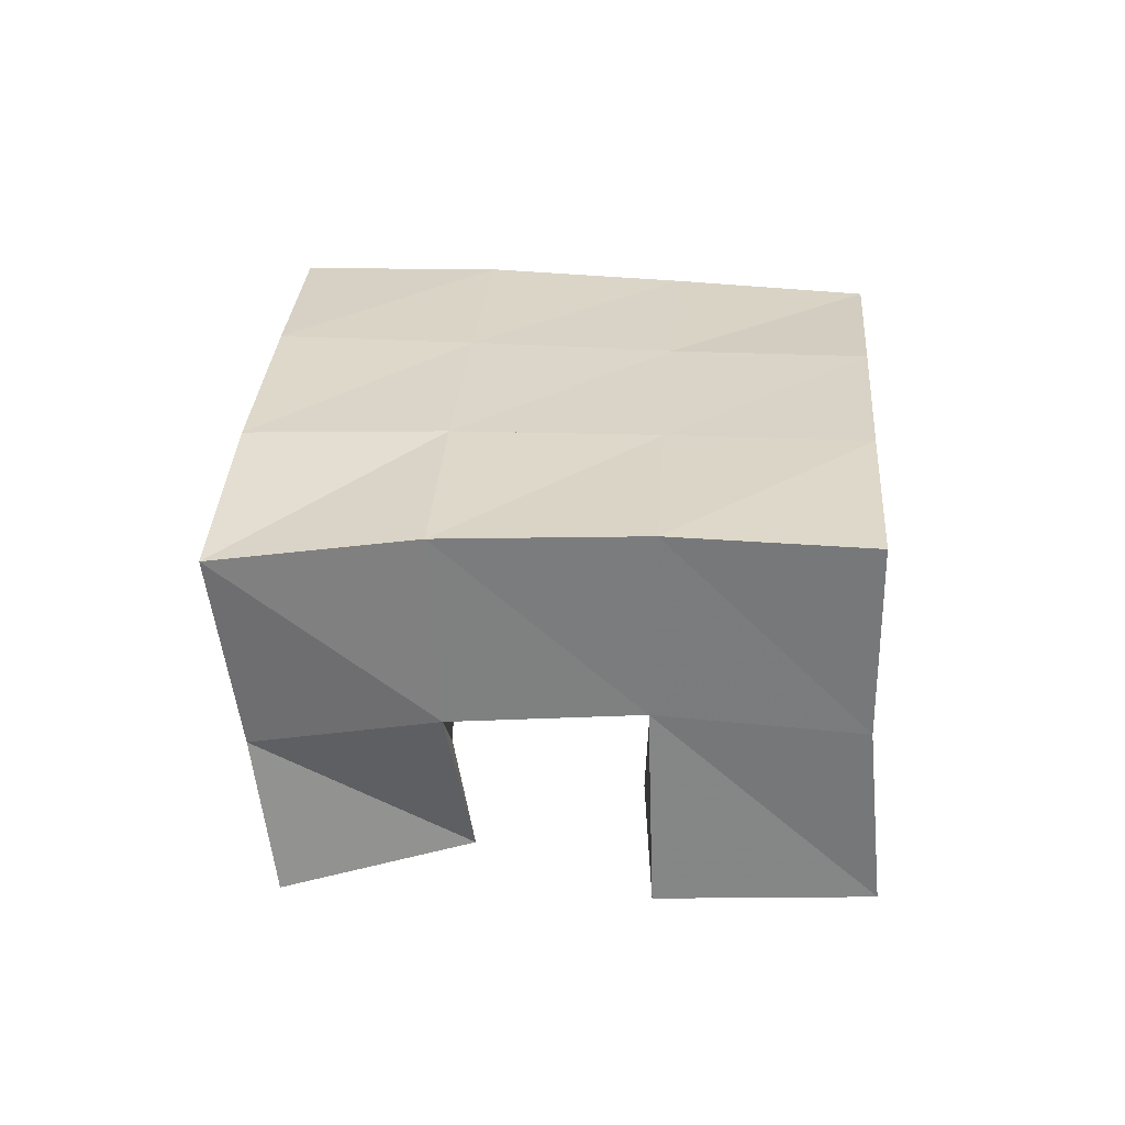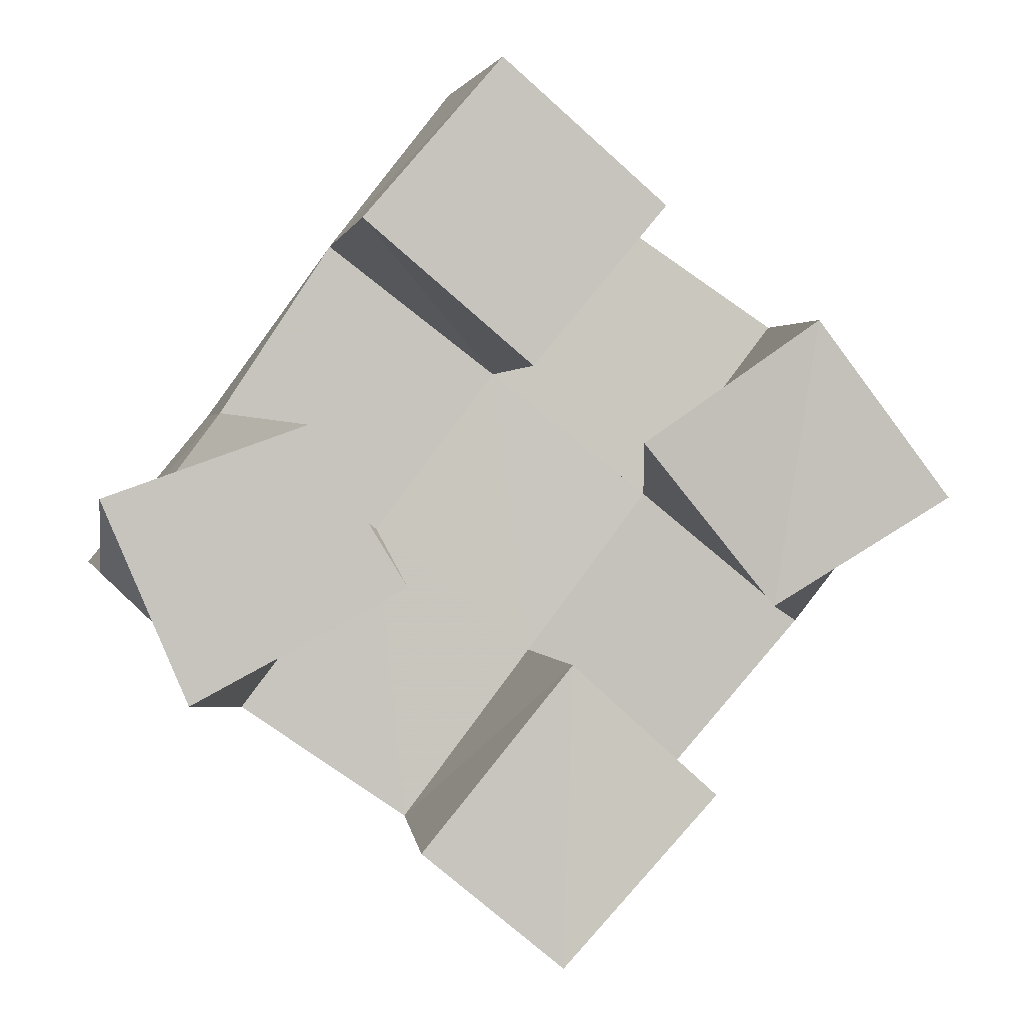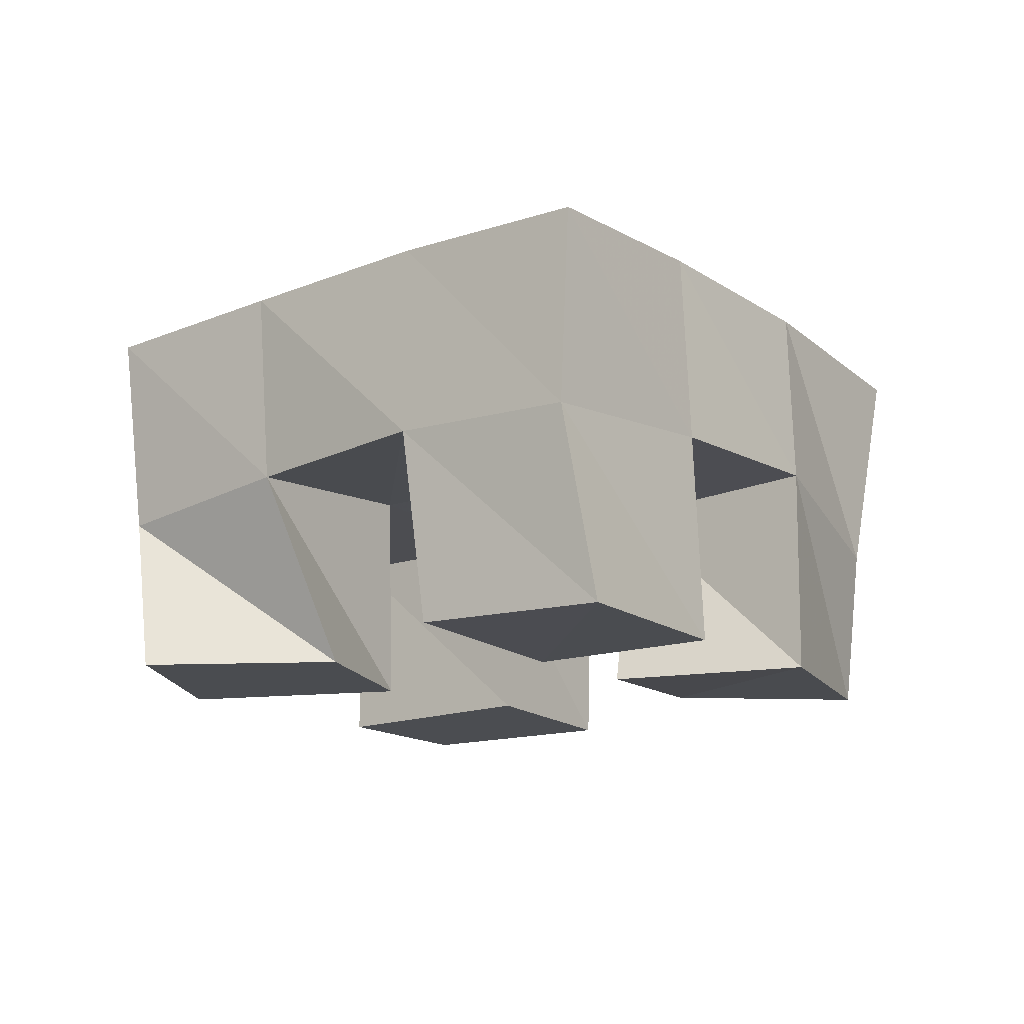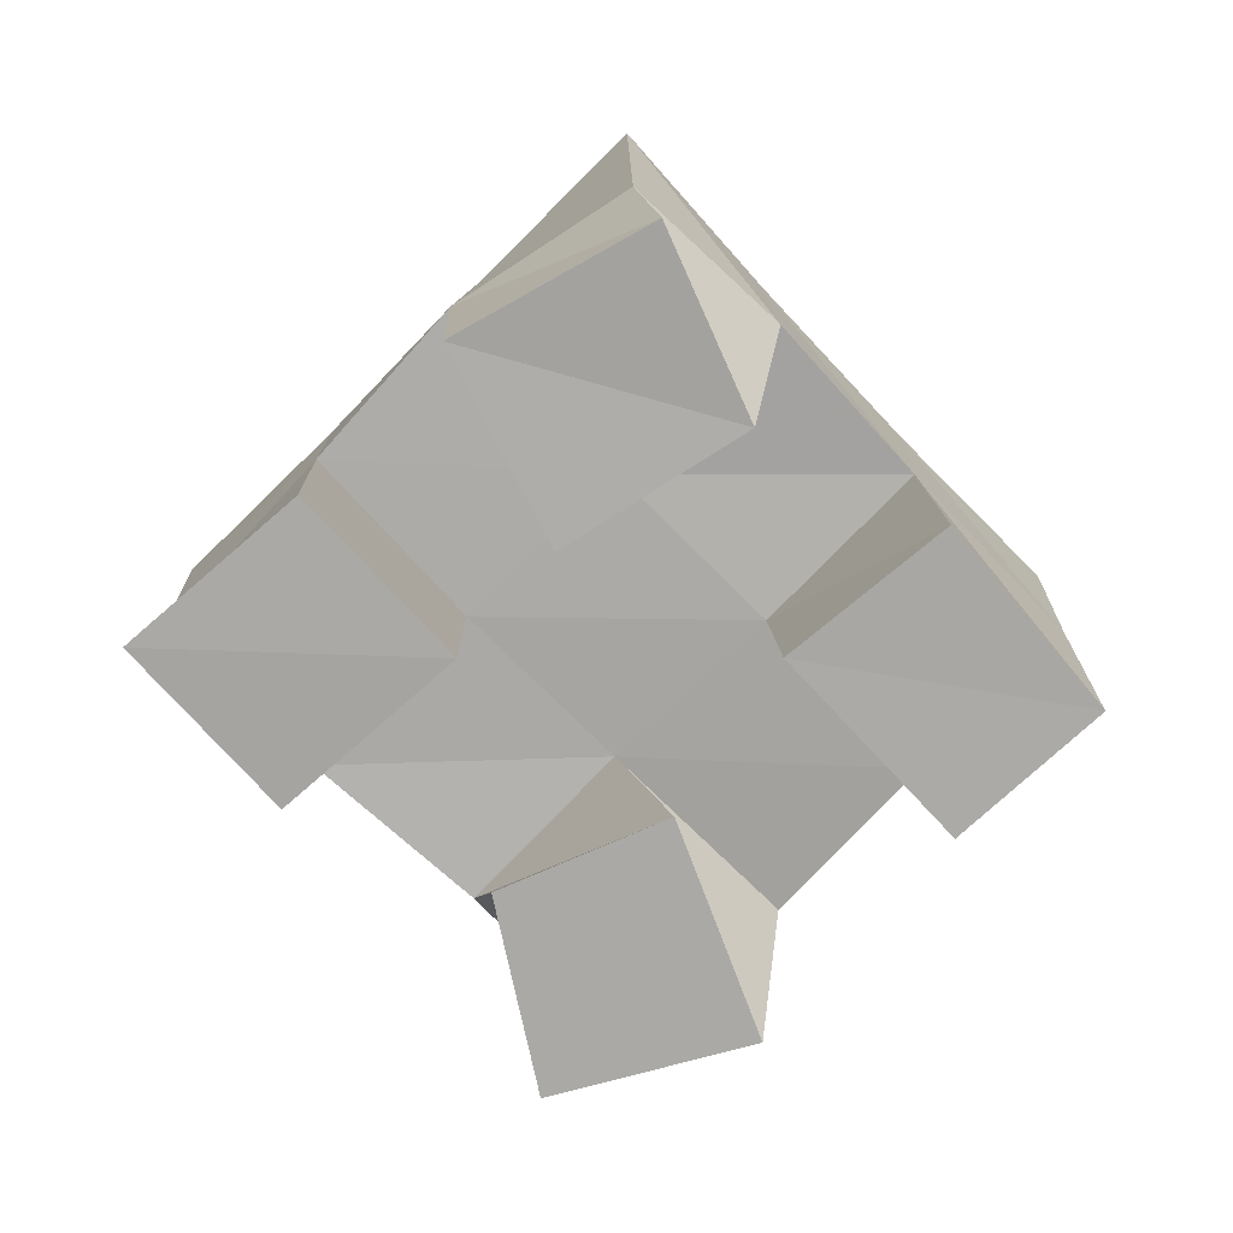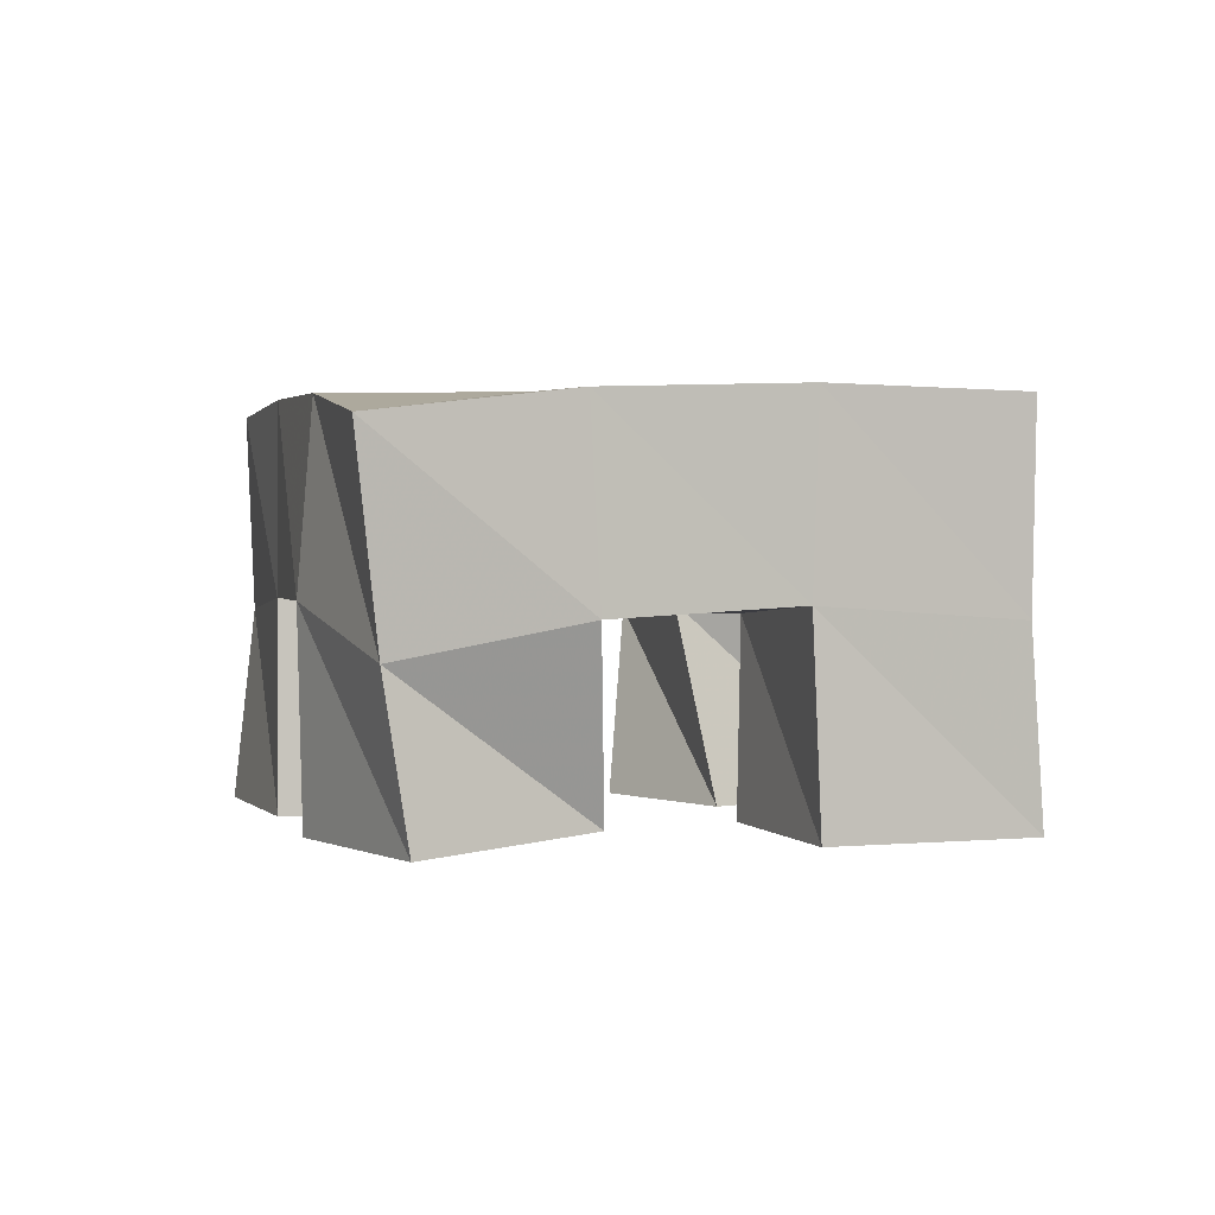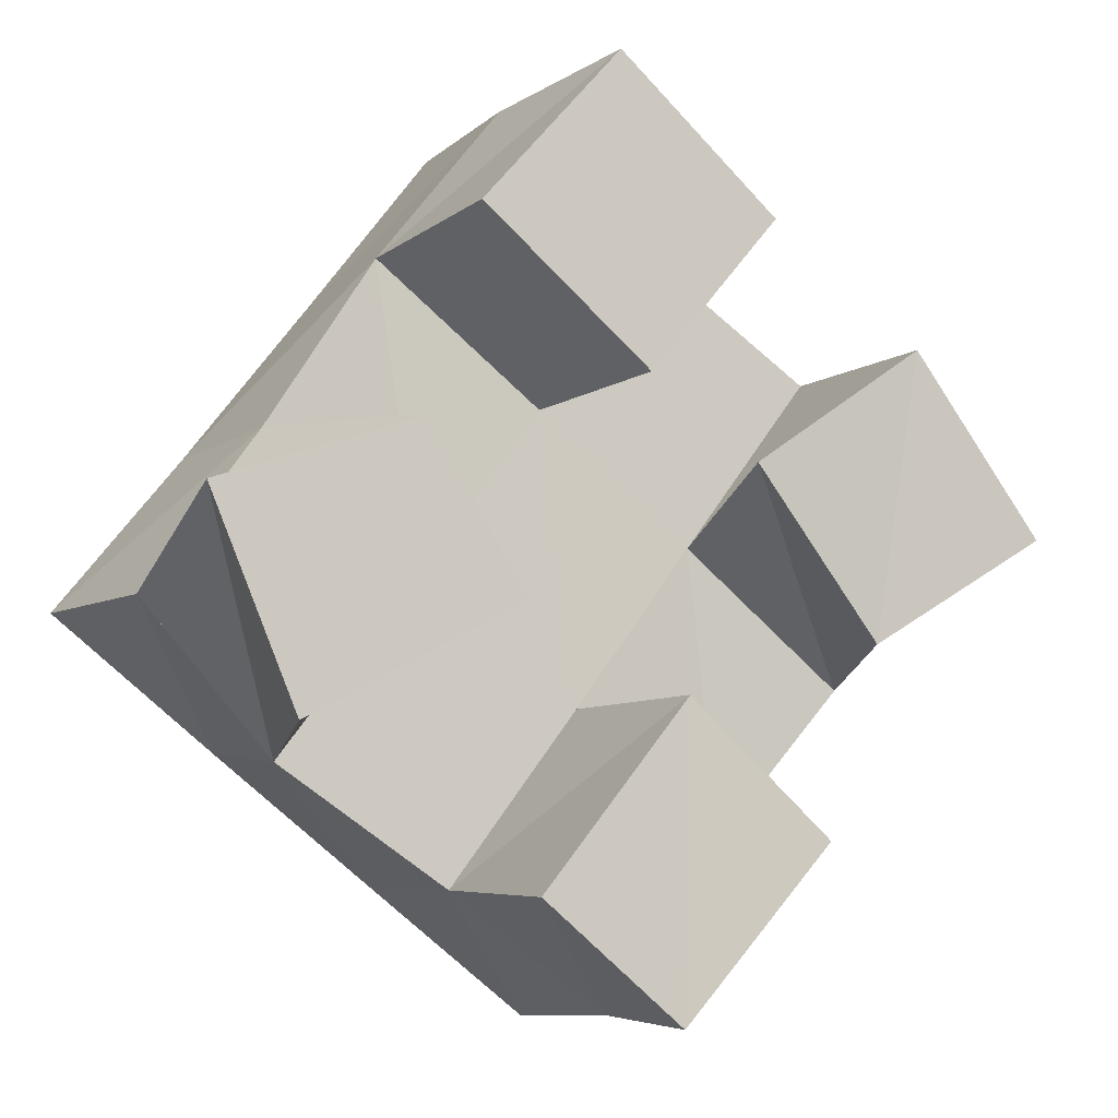
<metadata>
{"format":"obj","ext":"obj","renderer":"f3d","projection":"perspective","resolution":1024,"background":"white","views":[{"elev":29.6,"azim":131.5,"up":"+Y"},{"elev":0.6,"azim":-7.0,"up":"+Z"},{"elev":-15.1,"azim":-15.1,"up":"+Y"},{"elev":-75.4,"azim":82.3,"up":"+Y"},{"elev":1.4,"azim":111.7,"up":"+Y"},{"elev":-8.2,"azim":-25.1,"up":"+Z"}]}
</metadata>
<code>
v 0.4851 0.1 0.1706
v 0.4834 0.1424 0.1523
v 0.5053 0.1 0.123
v 0.5179 0.152 0.1181
v 0.5327 0.1 0.1877
v 0.5125 0.1477 0.1917
v 0.5556 0.1 0.15
v 0.5516 0.1504 0.1628
v 0.6111 0.1 0.1836
v 0.6198 0.1499 0.1716
v 0.643 0.1031 0.1451
v 0.6592 0.1491 0.1391
v 0.653 0.1 0.2128
v 0.6528 0.1523 0.2143
v 0.6846 0.1 0.1708
v 0.6864 0.1404 0.1768
v 0.5452 0.1012 0.2357
v 0.5399 0.15 0.2336
v 0.5849 0.1 0.2016
v 0.5812 0.1502 0.2019
v 0.5778 0.1 0.2733
v 0.5697 0.1482 0.2717
v 0.6163 0.1 0.2393
v 0.6135 0.1521 0.2409
v 0.5587 0.1 0.08818
v 0.5586 0.1494 0.09045
v 0.592 0.1 0.06068
v 0.5966 0.1481 0.06258
v 0.5943 0.1008 0.1316
v 0.59 0.1488 0.1321
v 0.6284 0.1 0.1008
v 0.6285 0.1517 0.1029
v 0.4779 0.1935 0.1535
v 0.5187 0.1982 0.1229
v 0.5094 0.1965 0.1922
v 0.5495 0.1983 0.162
v 0.5407 0.1986 0.2324
v 0.5808 0.1992 0.2022
v 0.5714 0.1973 0.2731
v 0.6109 0.1993 0.2419
v 0.5589 0.1995 0.09211
v 0.5894 0.1993 0.1319
v 0.6216 0.1992 0.1716
v 0.6532 0.198 0.2098
v 0.5983 0.1981 0.06126
v 0.6287 0.1993 0.1013
v 0.6612 0.1975 0.1411
v 0.6941 0.1914 0.1791
f 1 2 4
f 3 1 4
f 2 6 8
f 4 2 8
f 6 5 7
f 8 6 7
f 5 1 3
f 7 5 3
f 8 7 3
f 4 8 3
f 2 1 5
f 6 2 5
f 9 10 12
f 11 9 12
f 10 14 16
f 12 10 16
f 14 13 15
f 16 14 15
f 13 9 11
f 15 13 11
f 16 15 11
f 12 16 11
f 10 9 13
f 14 10 13
f 17 18 20
f 19 17 20
f 18 22 24
f 20 18 24
f 22 21 23
f 24 22 23
f 21 17 19
f 23 21 19
f 24 23 19
f 20 24 19
f 18 17 21
f 22 18 21
f 25 26 28
f 27 25 28
f 26 30 32
f 28 26 32
f 30 29 31
f 32 30 31
f 29 25 27
f 31 29 27
f 32 31 27
f 28 32 27
f 26 25 29
f 30 26 29
f 2 33 34
f 4 2 34
f 33 35 36
f 34 33 36
f 35 6 8
f 36 35 8
f 6 2 4
f 8 6 4
f 36 8 4
f 34 36 4
f 33 2 6
f 35 33 6
f 6 35 36
f 8 6 36
f 35 37 38
f 36 35 38
f 37 18 20
f 38 37 20
f 18 6 8
f 20 18 8
f 38 20 8
f 36 38 8
f 35 6 18
f 37 35 18
f 18 37 38
f 20 18 38
f 37 39 40
f 38 37 40
f 39 22 24
f 40 39 24
f 22 18 20
f 24 22 20
f 40 24 20
f 38 40 20
f 37 18 22
f 39 37 22
f 4 34 41
f 26 4 41
f 34 36 42
f 41 34 42
f 36 8 30
f 42 36 30
f 8 4 26
f 30 8 26
f 42 30 26
f 41 42 26
f 34 4 8
f 36 34 8
f 8 36 42
f 30 8 42
f 36 38 43
f 42 36 43
f 38 20 10
f 43 38 10
f 20 8 30
f 10 20 30
f 43 10 30
f 42 43 30
f 36 8 20
f 38 36 20
f 20 38 43
f 10 20 43
f 38 40 44
f 43 38 44
f 40 24 14
f 44 40 14
f 24 20 10
f 14 24 10
f 44 14 10
f 43 44 10
f 38 20 24
f 40 38 24
f 26 41 45
f 28 26 45
f 41 42 46
f 45 41 46
f 42 30 32
f 46 42 32
f 30 26 28
f 32 30 28
f 46 32 28
f 45 46 28
f 41 26 30
f 42 41 30
f 30 42 46
f 32 30 46
f 42 43 47
f 46 42 47
f 43 10 12
f 47 43 12
f 10 30 32
f 12 10 32
f 47 12 32
f 46 47 32
f 42 30 10
f 43 42 10
f 10 43 47
f 12 10 47
f 43 44 48
f 47 43 48
f 44 14 16
f 48 44 16
f 14 10 12
f 16 14 12
f 48 16 12
f 47 48 12
f 43 10 14
f 44 43 14

</code>
